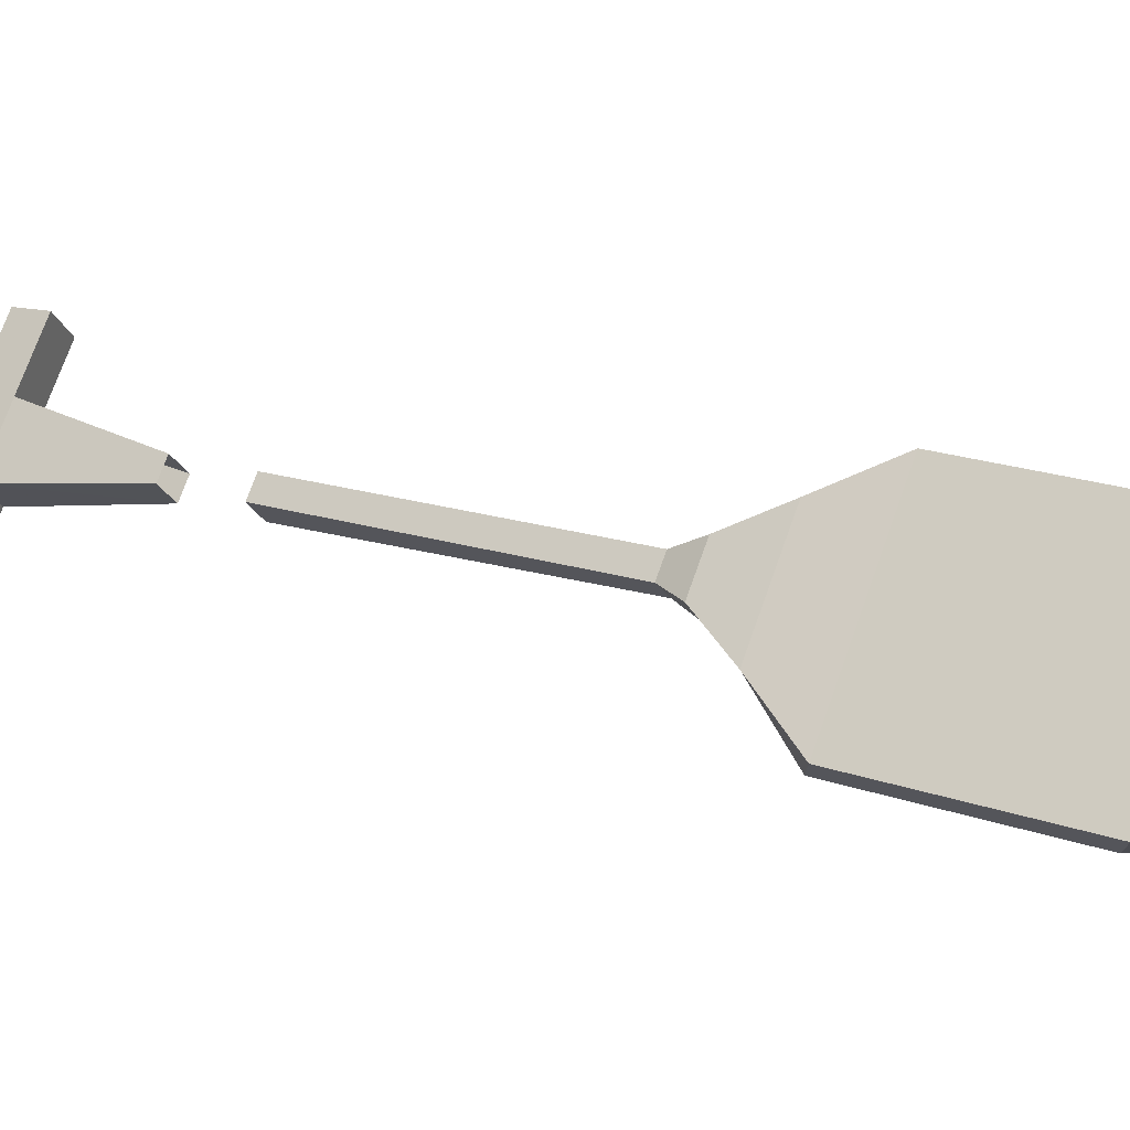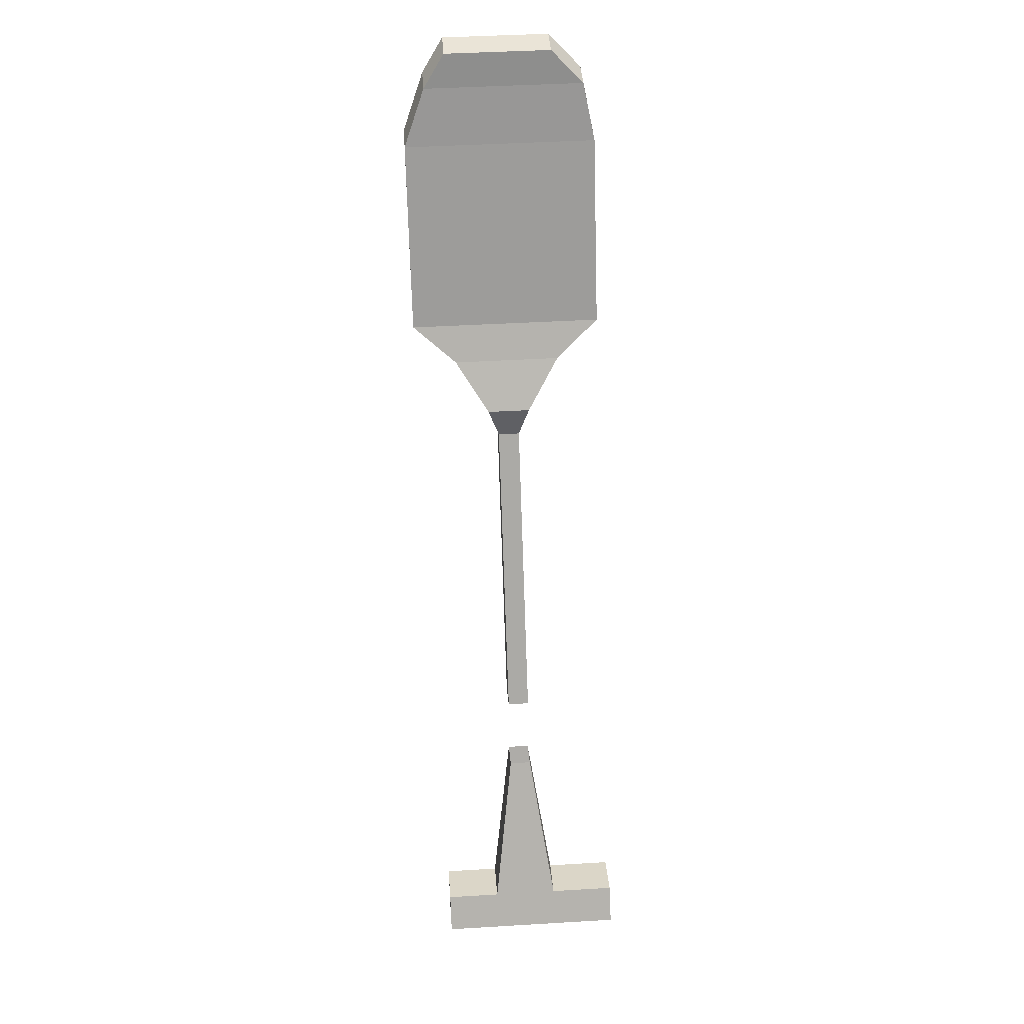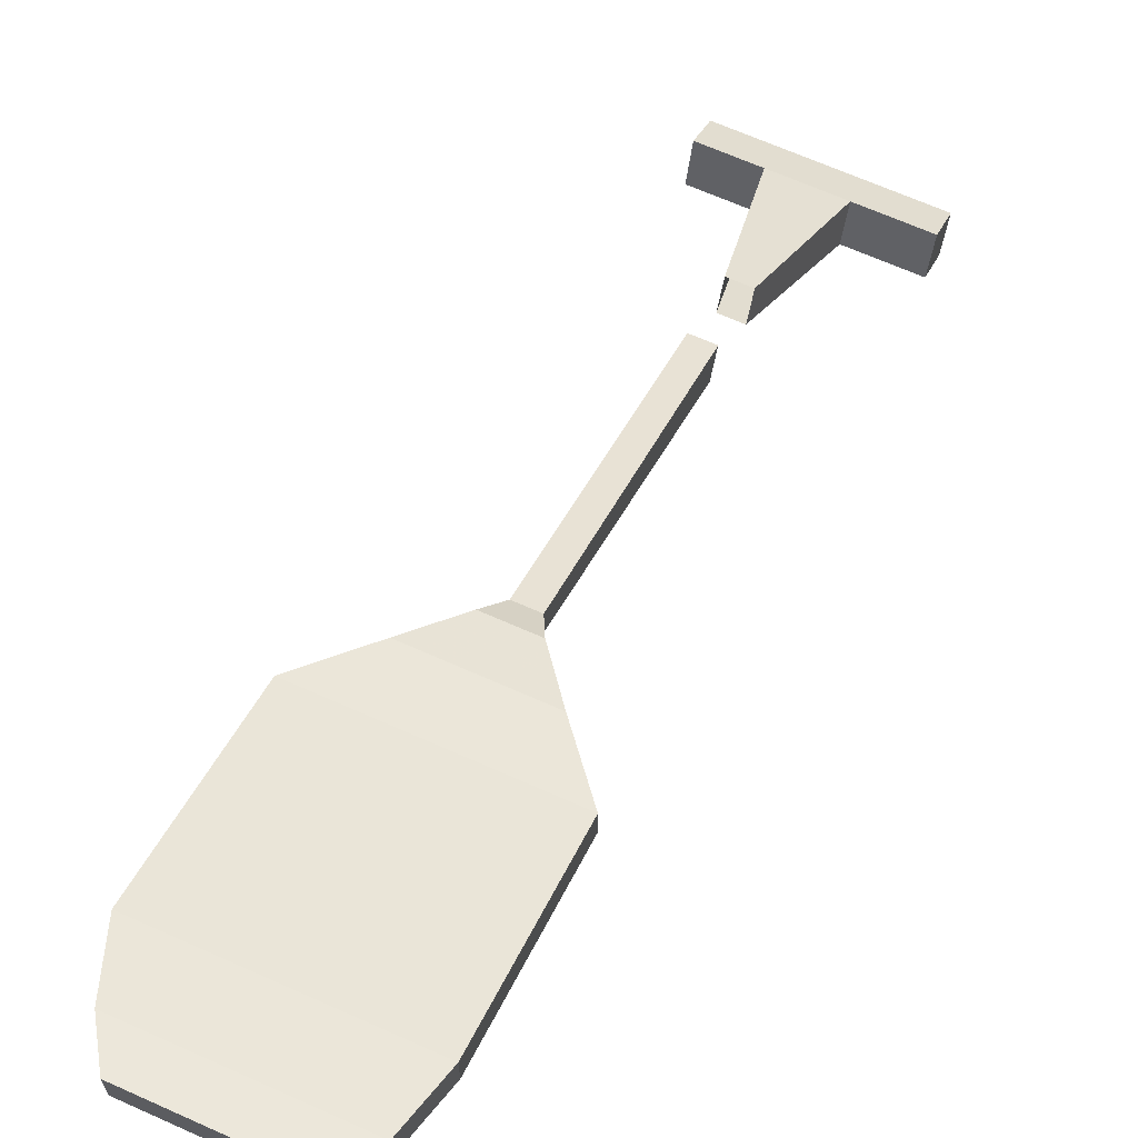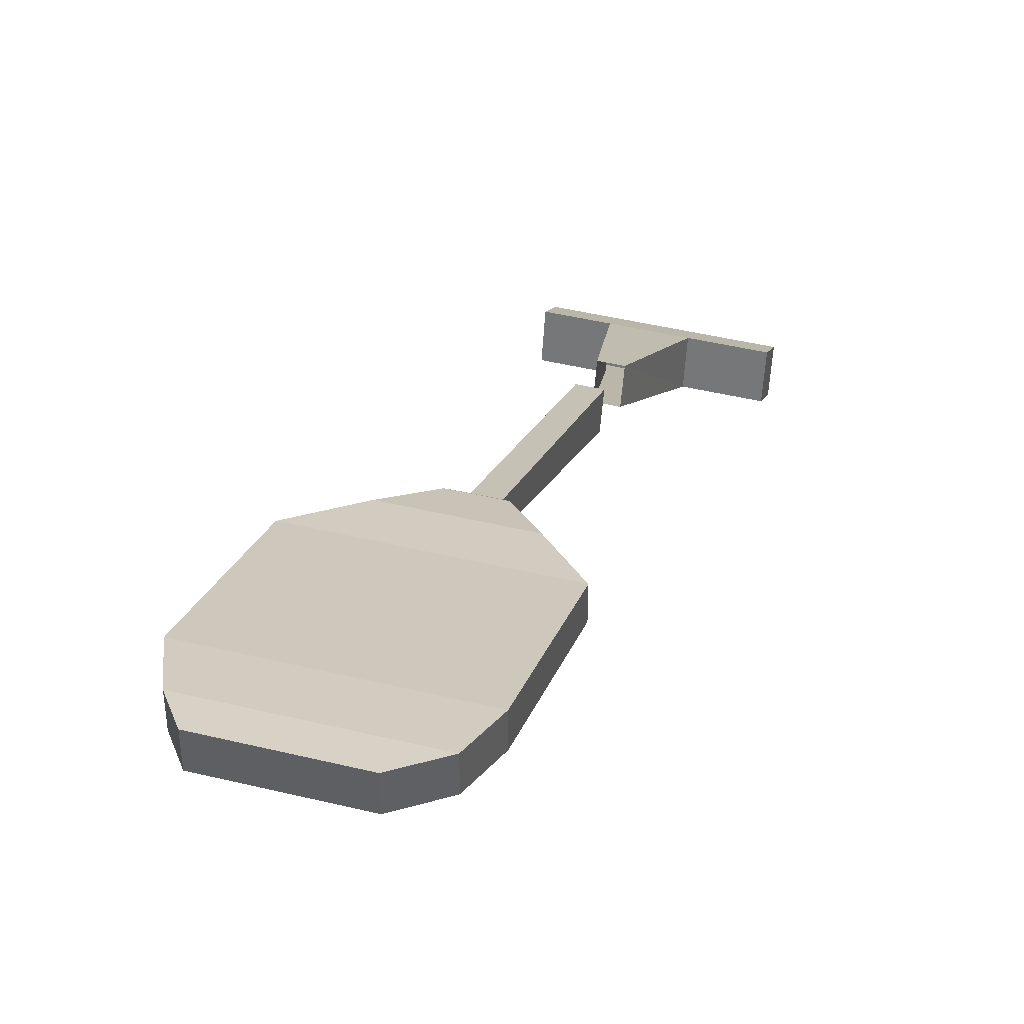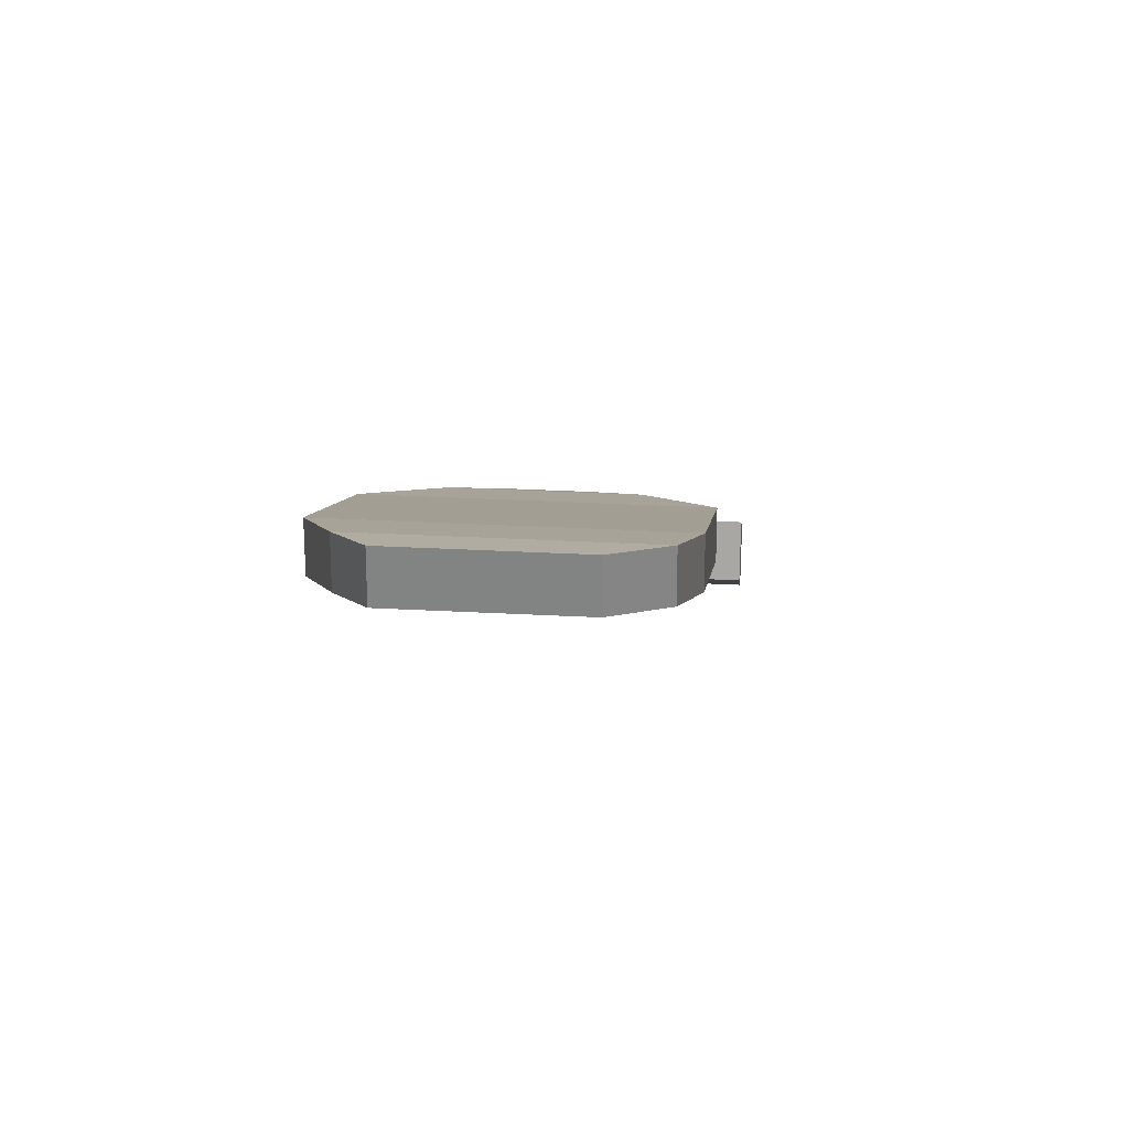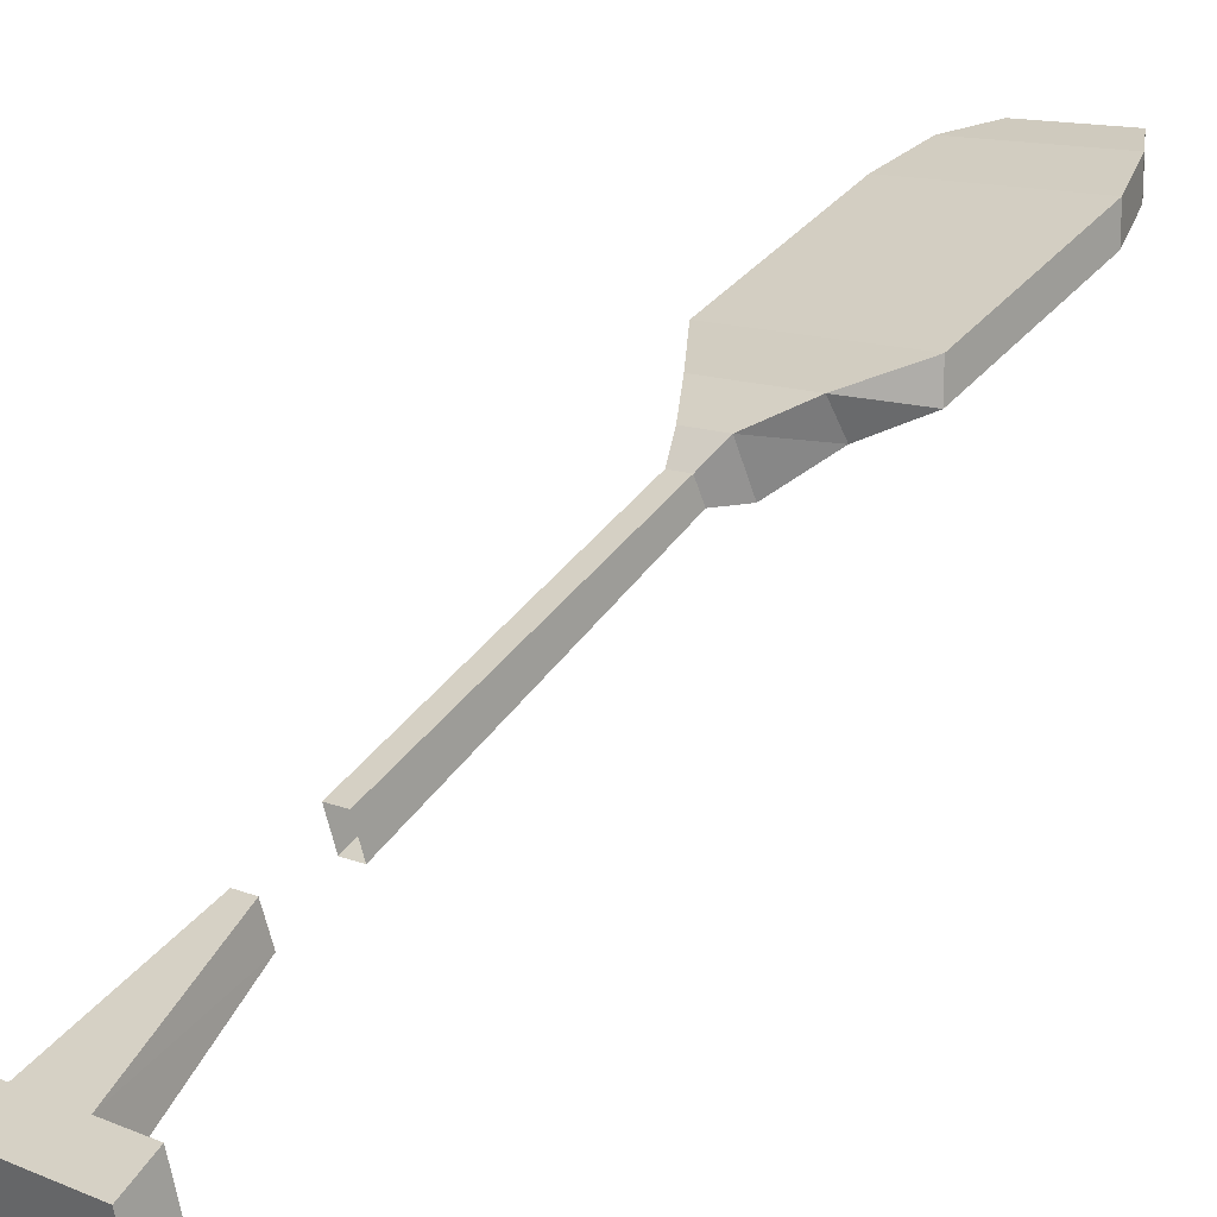
<metadata>
{"format":"obj","ext":"obj","renderer":"f3d","projection":"perspective","resolution":1024,"background":"white","views":[{"elev":74.5,"azim":-70.3,"up":"+Y"},{"elev":43.9,"azim":-4.0,"up":"+Z"},{"elev":66.5,"azim":24.2,"up":"+Y"},{"elev":44.5,"azim":15.8,"up":"+Y"},{"elev":28.4,"azim":4.8,"up":"+Y"},{"elev":13.0,"azim":-137.3,"up":"+Y"}]}
</metadata>
<code>
v -0.2266 -0.6328 0.2188
v -0.2422 -0.6328 0.2188
v -0.25 -0.6172 0.2344
v -0.2188 -0.6172 0.2344
v -0.2266 -0.6484 0.2266
v -0.2266 -0.7578 0.03125
v -0.2266 -0.7344 0.02344
v -0.2422 -0.7344 0.02344
v -0.2422 -0.6484 0.2266
v -0.25 -0.6484 0.25
v -0.2734 -0.625 0.2812
v -0.2734 -0.6016 0.2656
v -0.1953 -0.6016 0.2656
v -0.2188 -0.6484 0.25
v -0.2422 -0.7578 0.03125
v -0.1953 -0.625 0.2812
v -0.1641 -0.6094 0.3047
v -0.3047 -0.6094 0.3047
v -0.3047 -0.5859 0.3047
v -0.1641 -0.5859 0.3047
v -0.2578 -0.8125 -0.1172
v -0.2578 -0.8438 -0.1094
v -0.2422 -0.7812 -0.01562
v -0.2422 -0.7578 -0.02344
v -0.2109 -0.8125 -0.1172
v -0.2109 -0.8281 -0.1406
v -0.2578 -0.8281 -0.1406
v -0.2969 -0.8281 -0.1406
v -0.2969 -0.8125 -0.1172
v -0.2969 -0.8438 -0.1094
v -0.2578 -0.8594 -0.1328
v -0.2109 -0.8438 -0.1094
v -0.2266 -0.7812 -0.01562
v -0.2266 -0.7578 -0.02344
v -0.2109 -0.8594 -0.1328
v -0.1641 -0.8594 -0.1328
v -0.1641 -0.8438 -0.1094
v -0.1641 -0.8125 -0.1172
v -0.1641 -0.8281 -0.1406
v -0.2969 -0.8594 -0.1328
v -0.1641 -0.5312 0.4297
v -0.1641 -0.5547 0.4297
v -0.3047 -0.5547 0.4297
v -0.3047 -0.5312 0.4297
v -0.2891 -0.5156 0.4688
v -0.1719 -0.5156 0.4688
v -0.1719 -0.5391 0.4688
v -0.2891 -0.5391 0.4688
v -0.2734 -0.5312 0.4922
v -0.2734 -0.5078 0.4922
v -0.1953 -0.5078 0.4922
v -0.1953 -0.5312 0.4922
f 1 2 3
f 1 3 4
f 1 7 2
f 2 7 8
f 5 14 9
f 5 9 15
f 5 15 6
f 9 14 10
f 10 14 16
f 10 16 11
f 11 16 17
f 11 17 18
f 21 24 25
f 21 25 26
f 21 26 27
f 21 27 28
f 21 28 29
f 22 30 31
f 22 31 32
f 22 32 33
f 22 33 23
f 34 25 24
f 32 31 35
f 32 35 36
f 32 36 37
f 25 38 26
f 26 38 39
f 28 40 30
f 28 30 29
f 36 39 38
f 36 38 37
f 31 30 40
f 17 42 18
f 18 42 43
f 42 47 43
f 43 47 48
f 47 52 48
f 48 52 49
f 1 4 5
f 1 5 6
f 1 6 7
f 2 8 9
f 2 9 10
f 2 10 3
f 3 10 11
f 3 11 12
f 4 13 14
f 4 14 5
f 11 18 12
f 12 18 19
f 13 20 16
f 13 16 14
f 8 15 9
f 26 39 35
f 26 35 27
f 27 35 31
f 27 31 40
f 27 40 28
f 35 39 36
f 16 20 17
f 17 20 41
f 17 41 42
f 18 43 19
f 19 43 44
f 41 46 42
f 42 46 47
f 43 48 44
f 44 48 45
f 45 48 49
f 45 49 50
f 46 51 47
f 47 51 52
f 49 52 51
f 49 51 50
f 3 12 4
f 4 12 13
f 12 19 13
f 13 19 20
f 21 22 23
f 21 23 24
f 21 29 22
f 22 29 30
f 34 33 32
f 34 32 25
f 32 37 25
f 25 37 38
f 19 44 20
f 20 44 41
f 41 44 45
f 41 45 46
f 45 50 46
f 46 50 51

</code>
